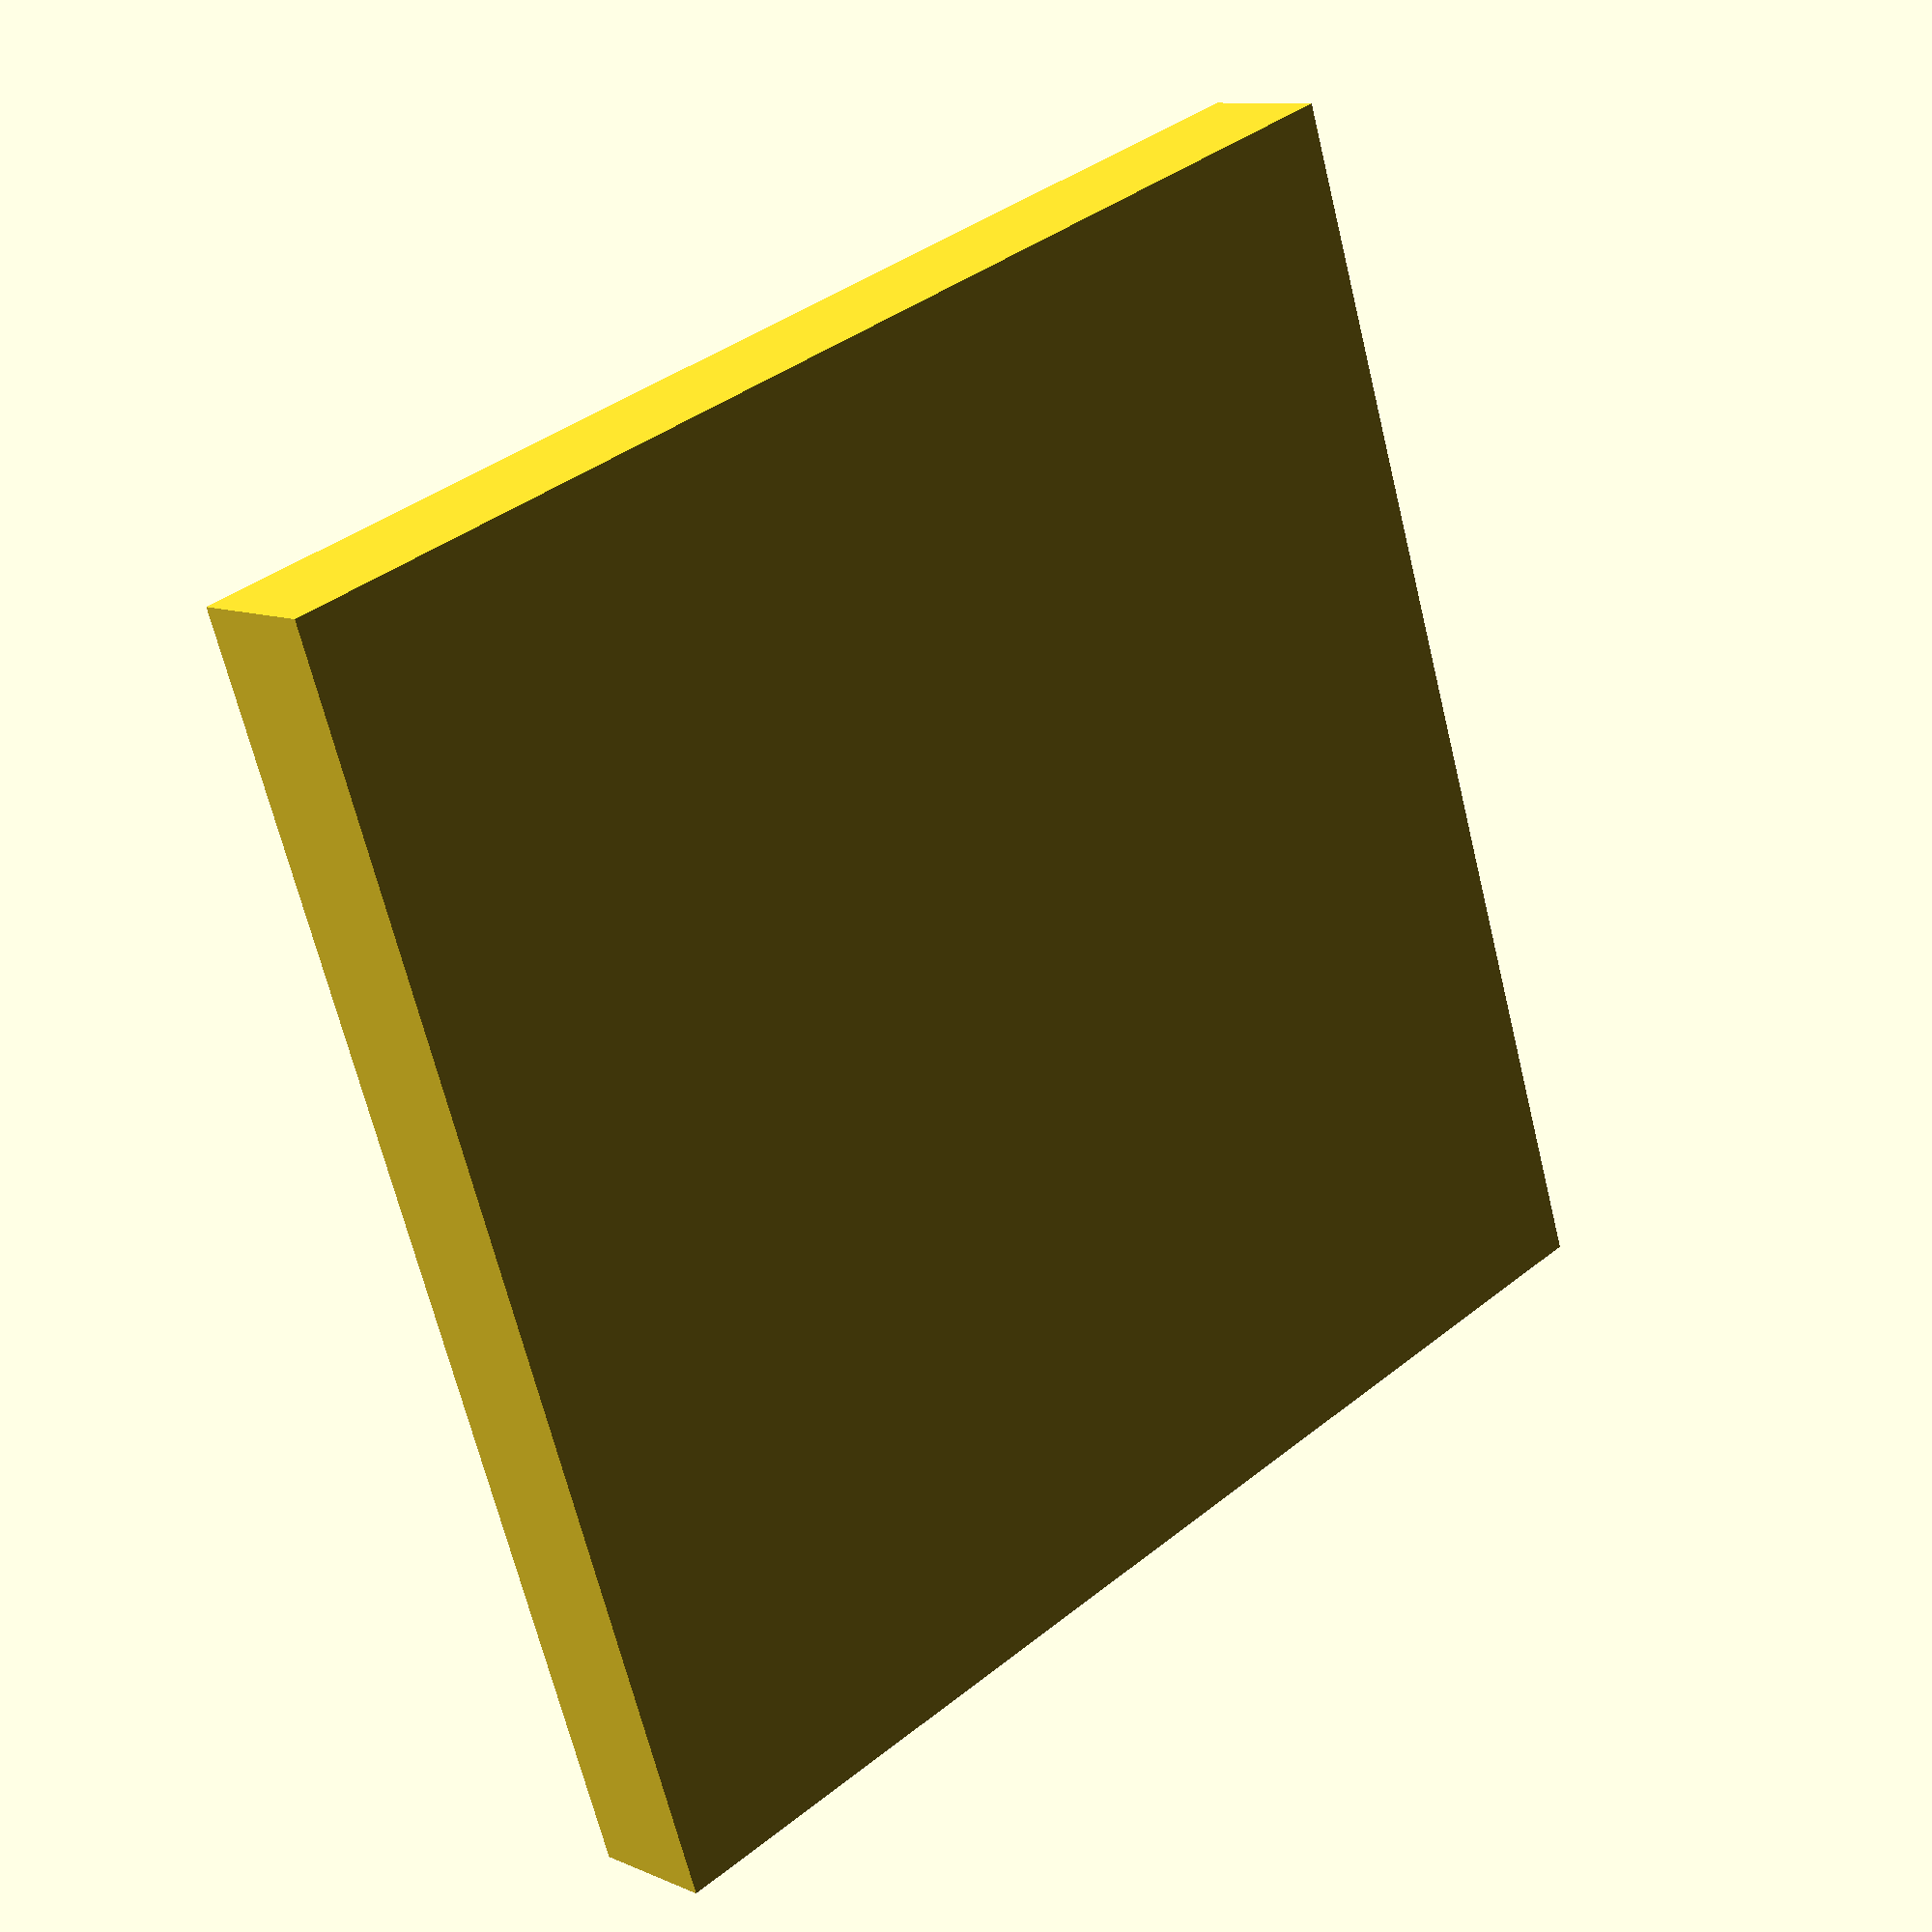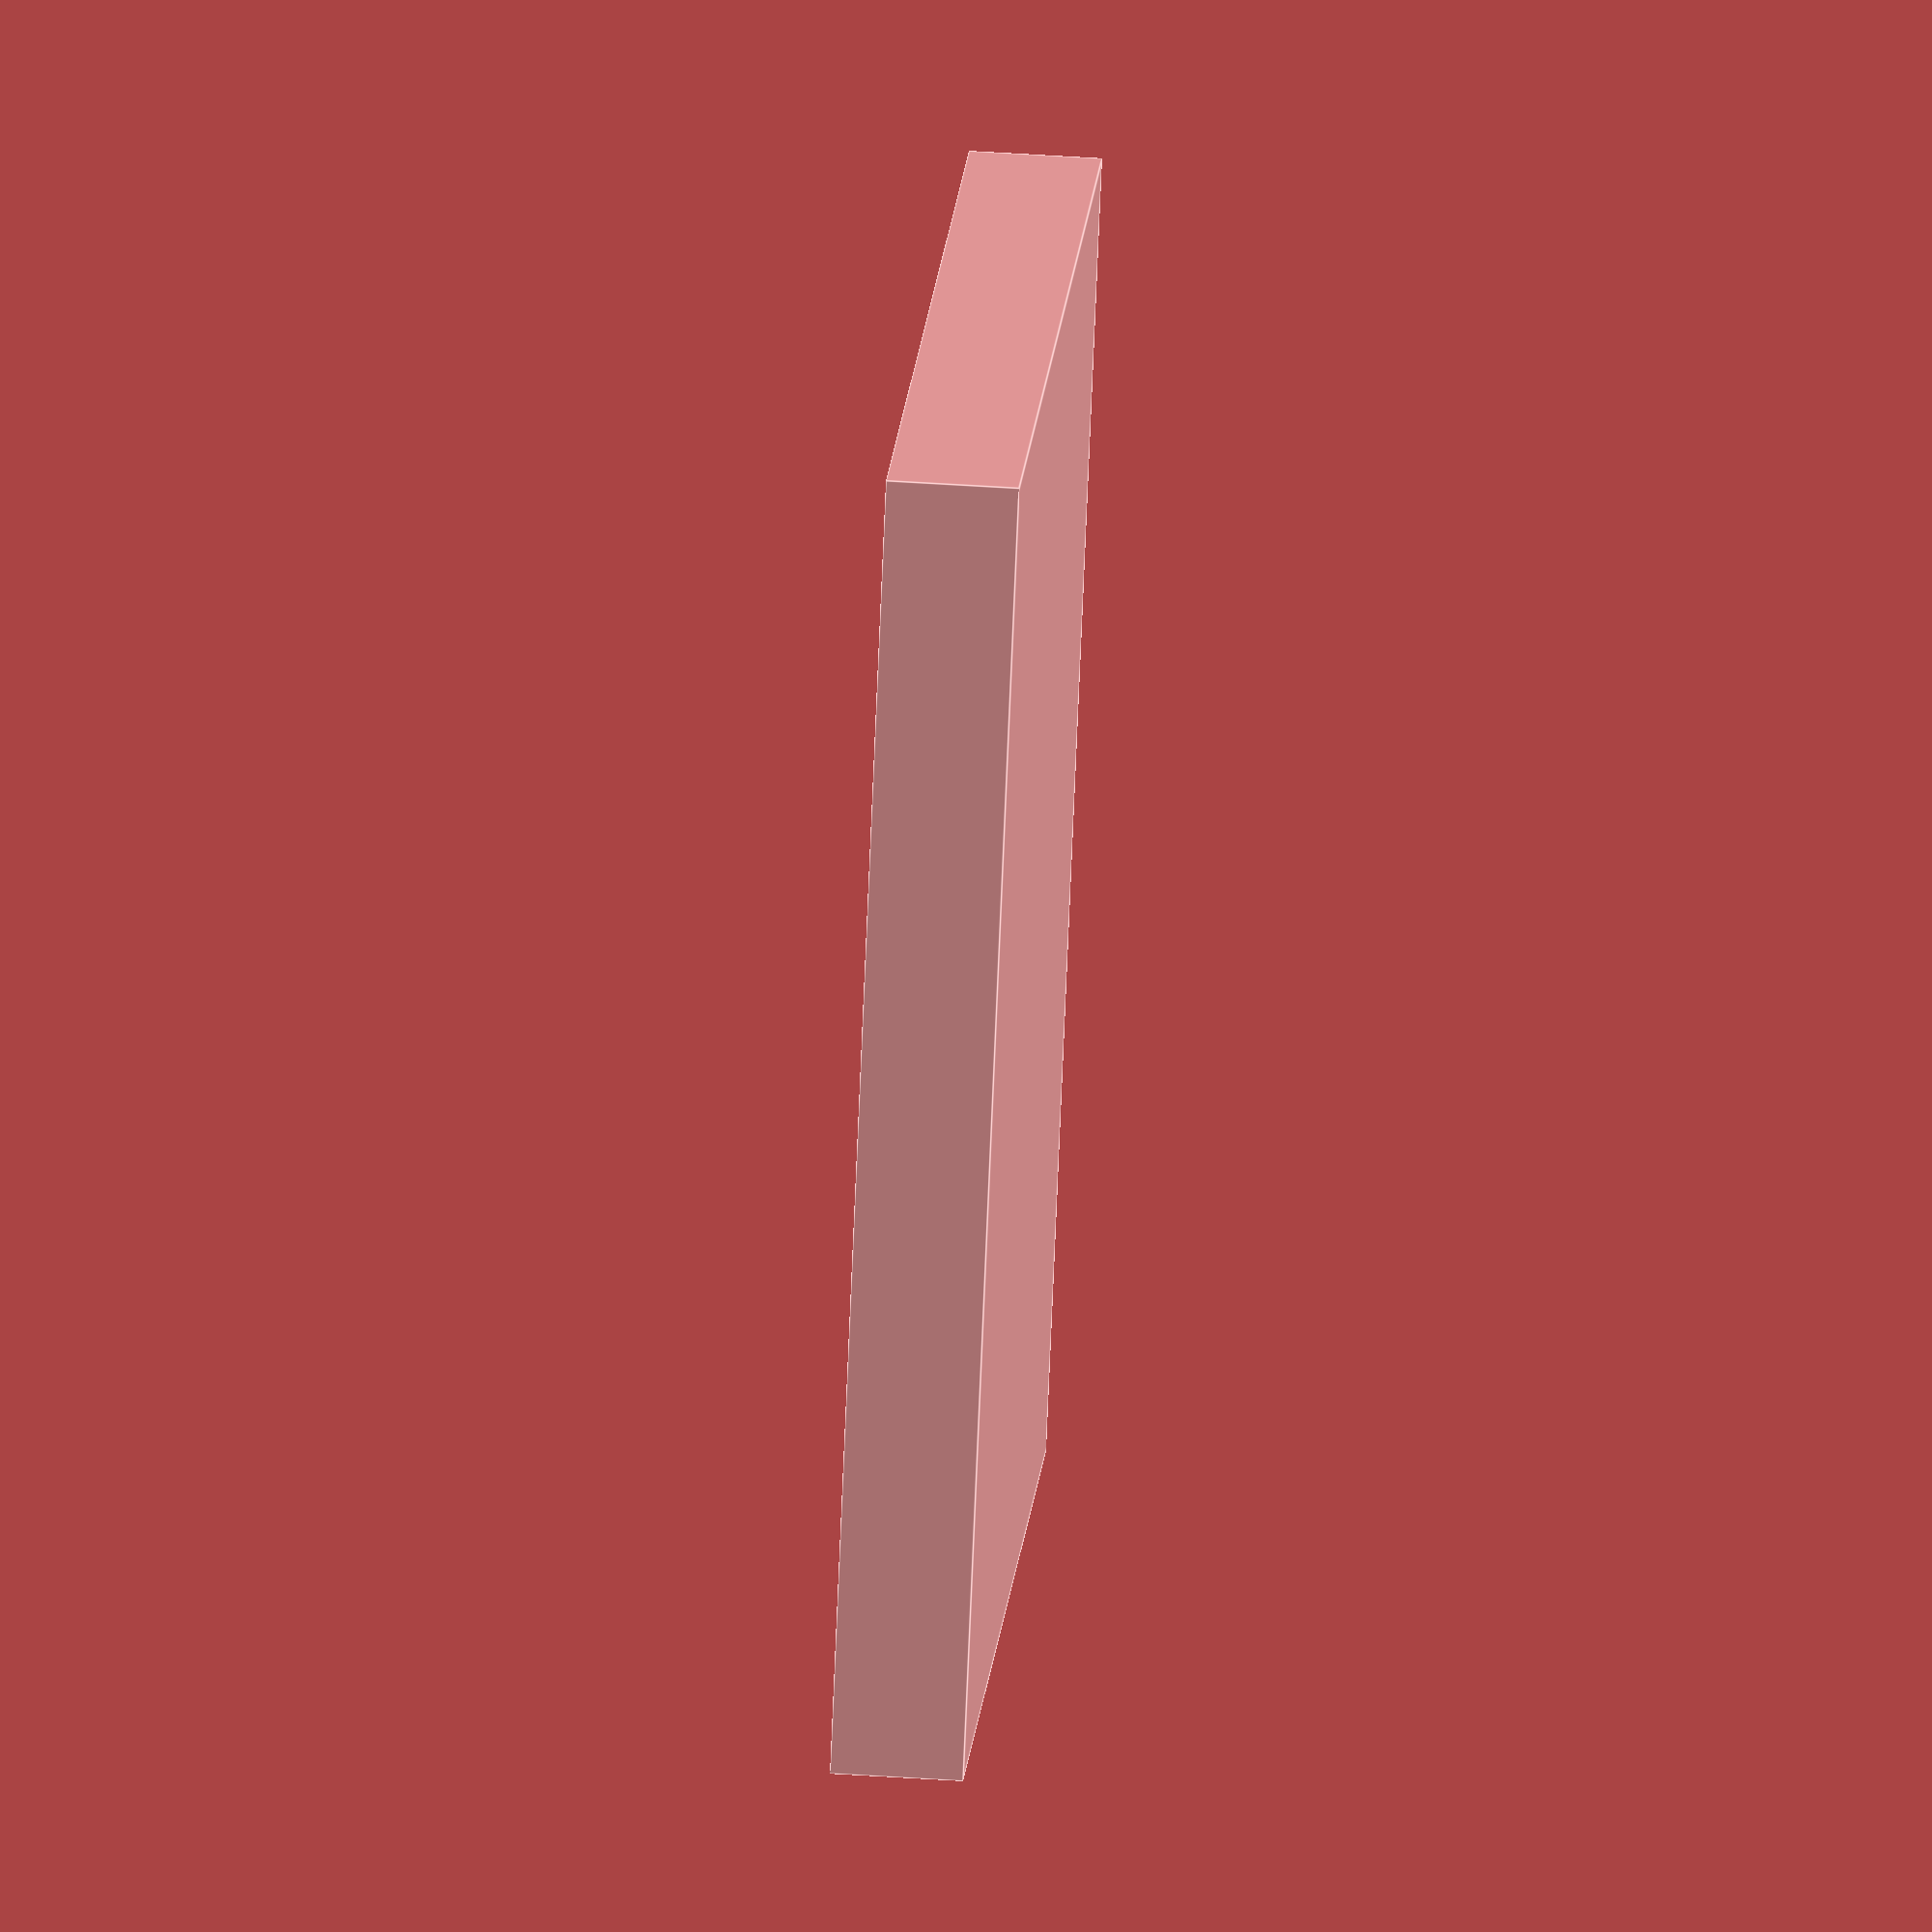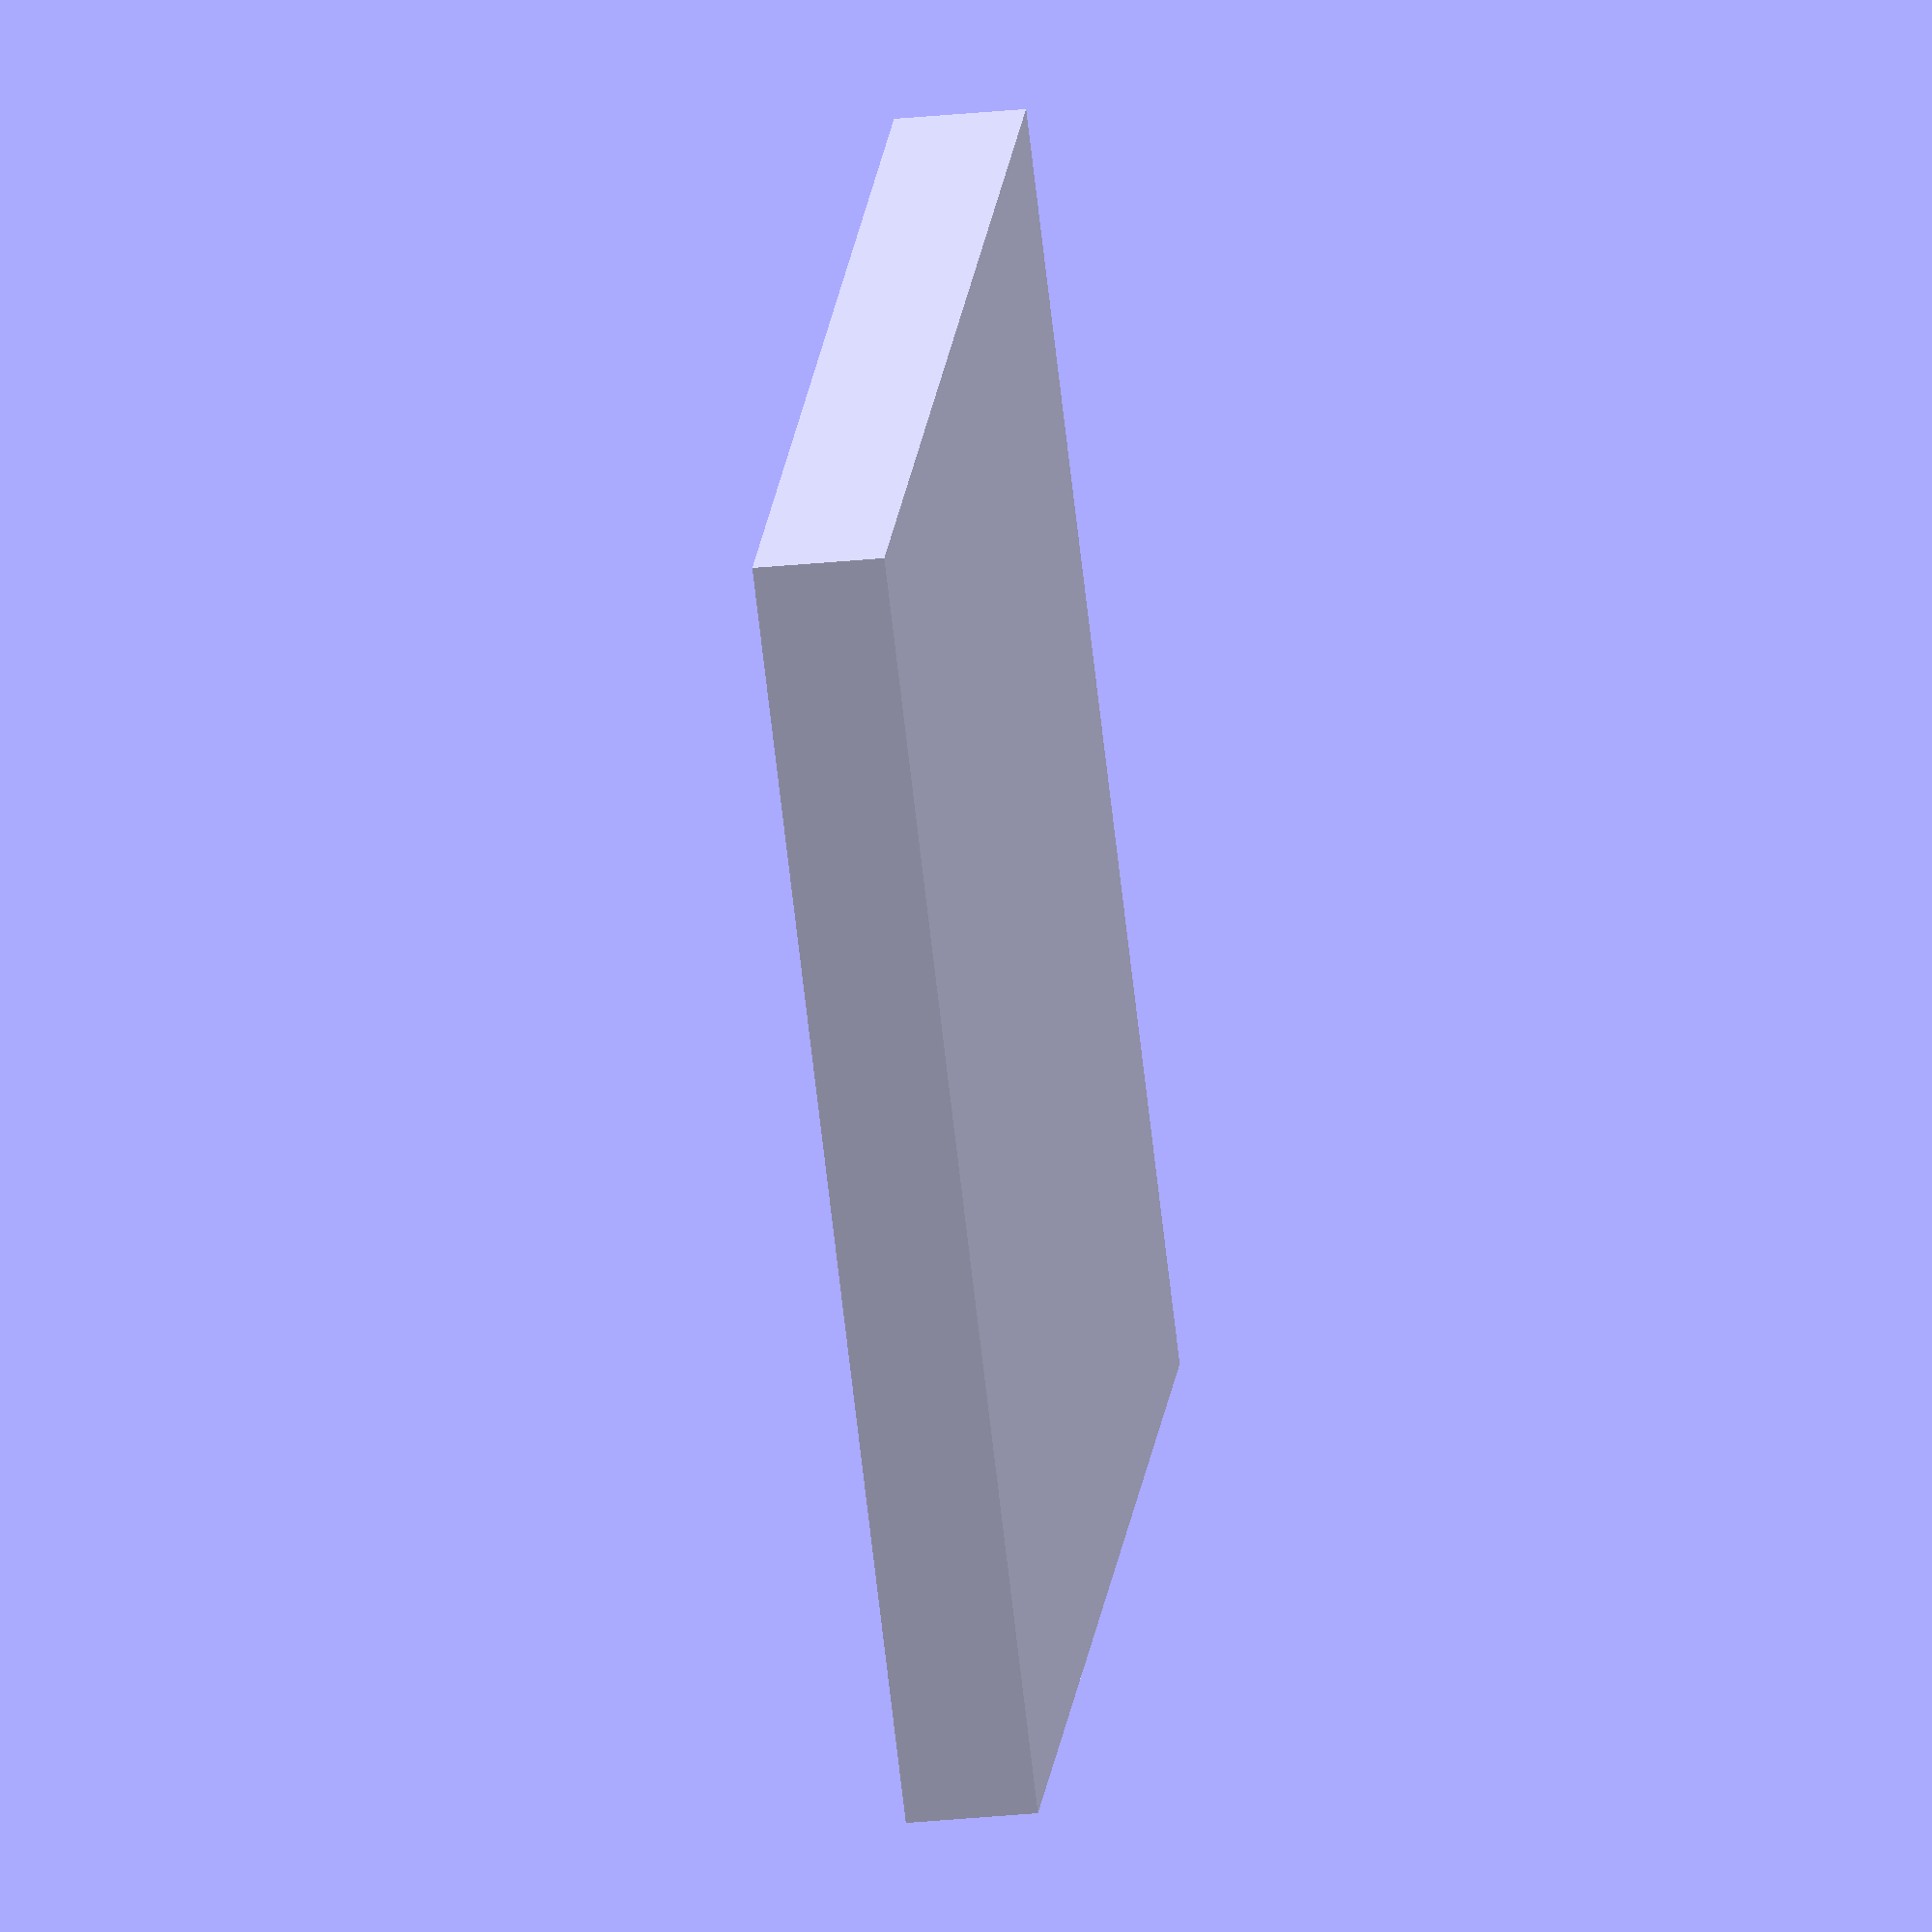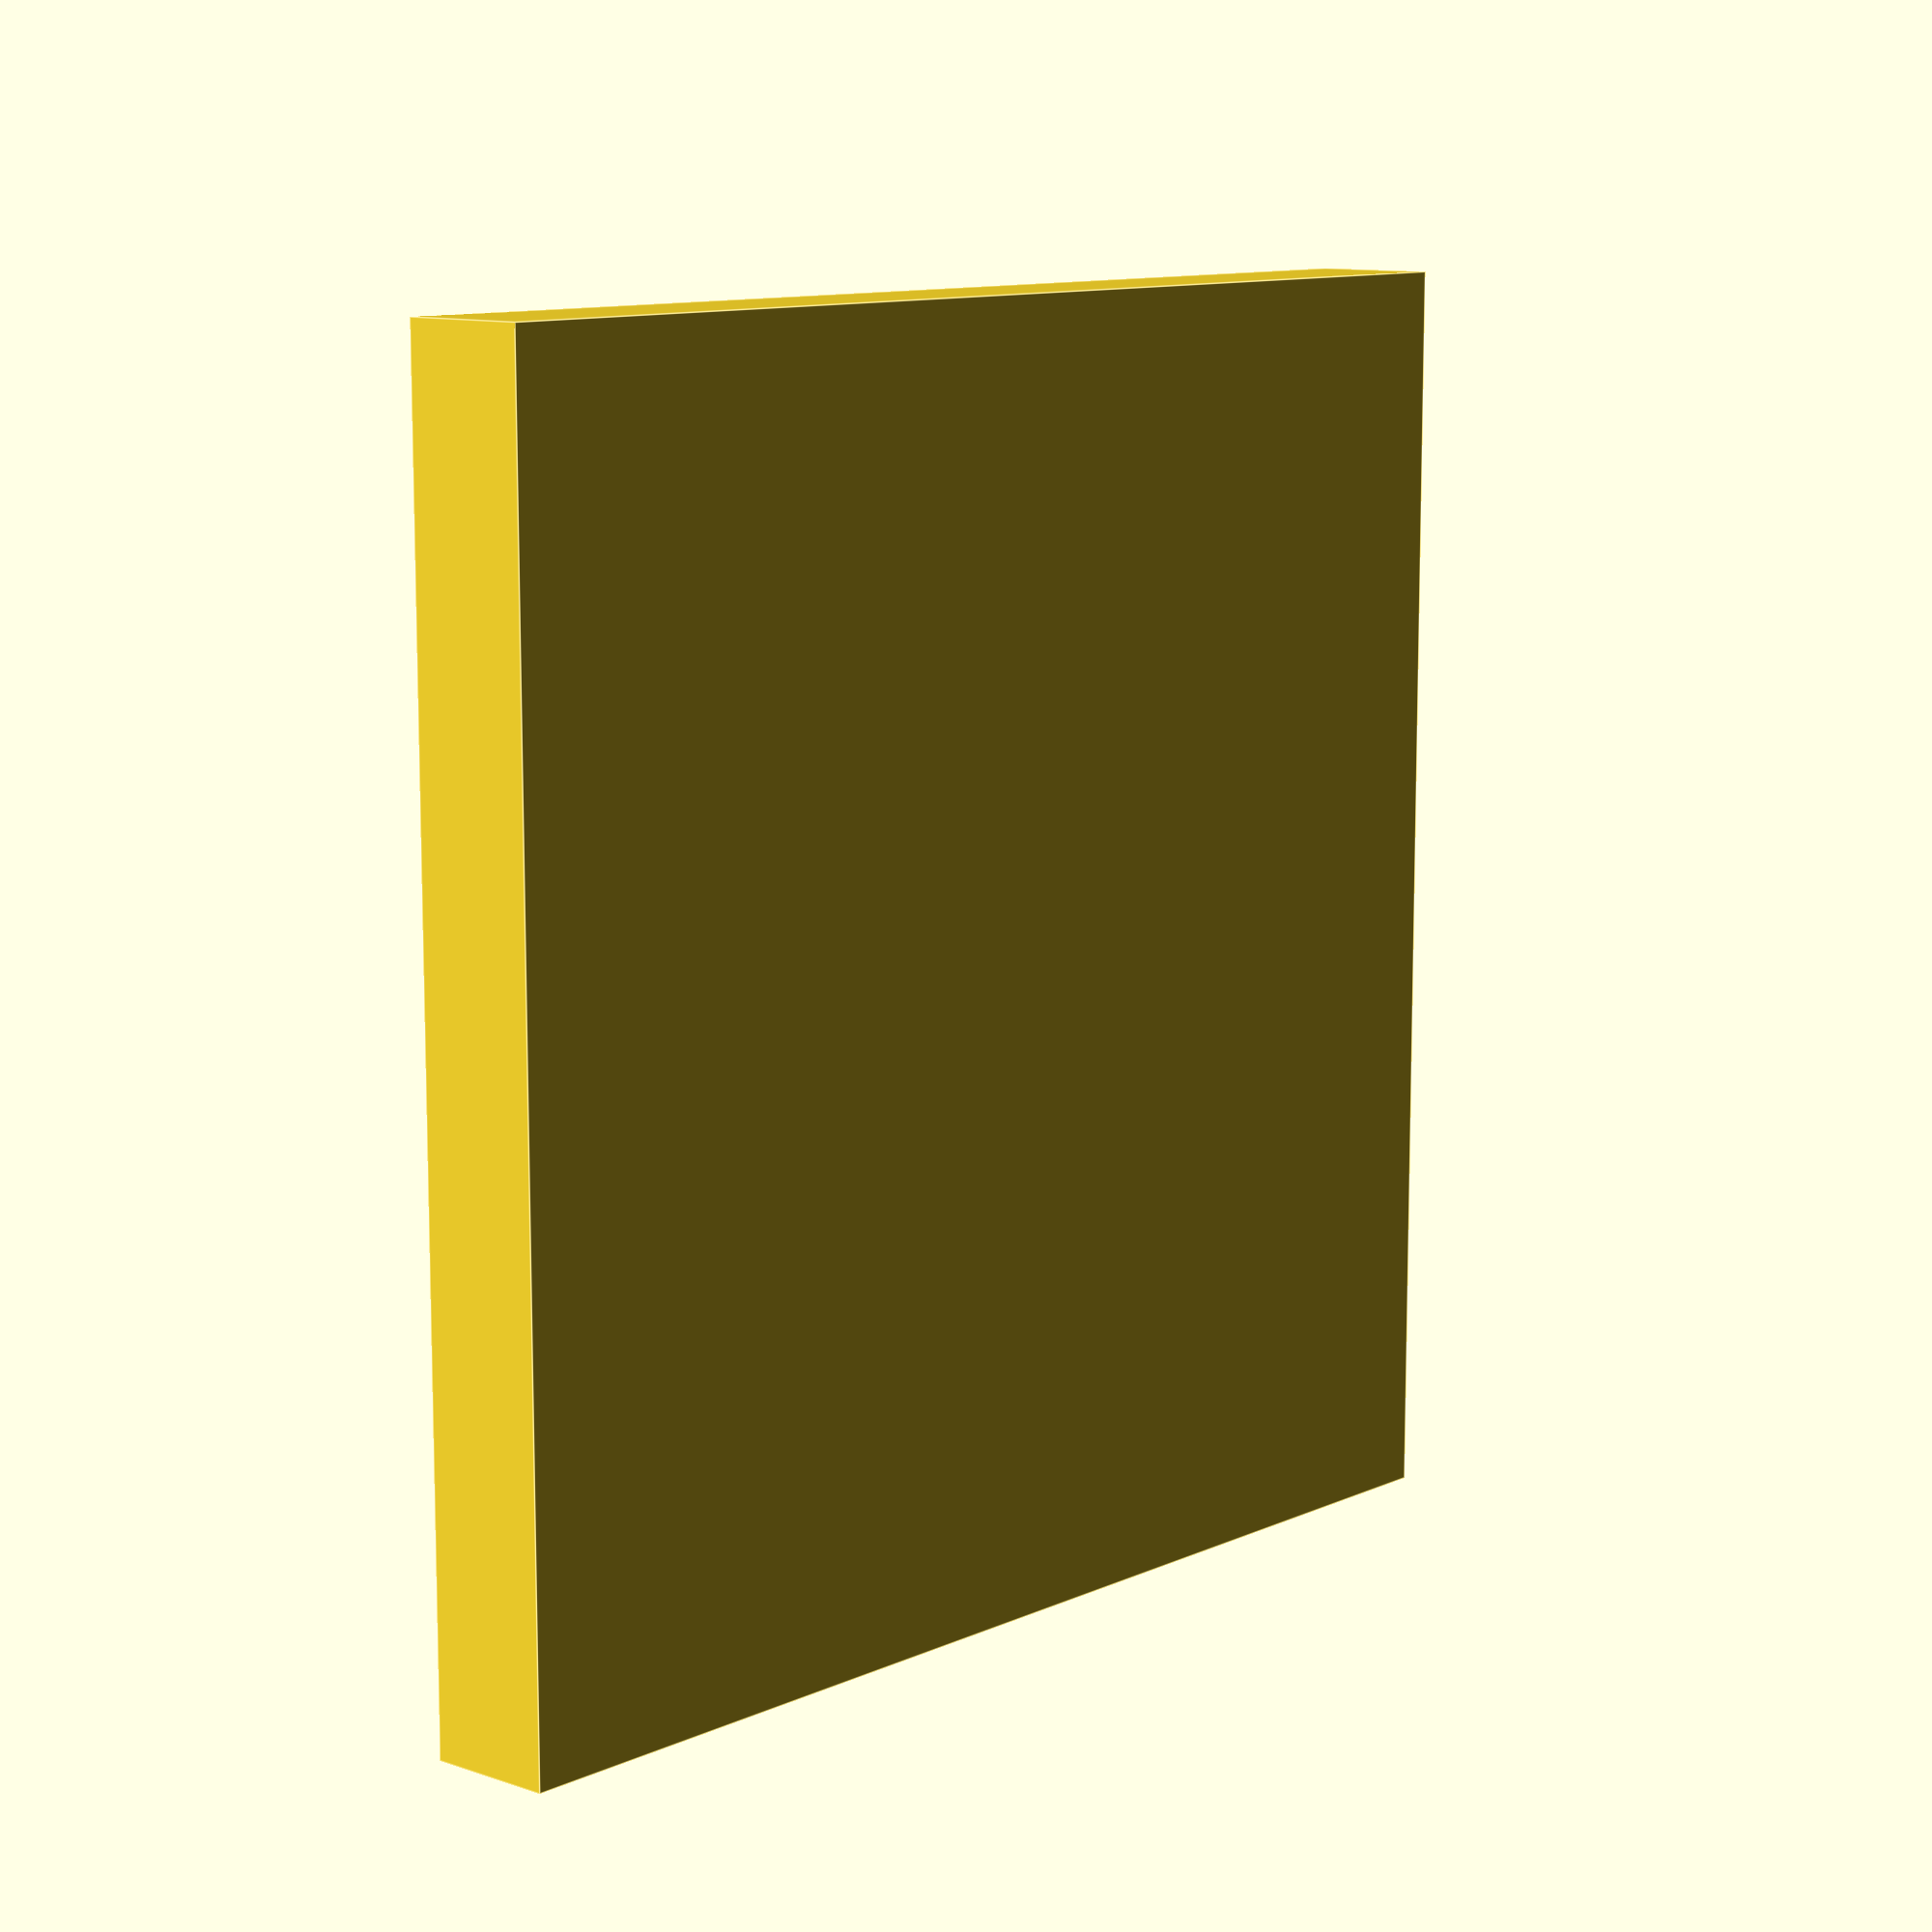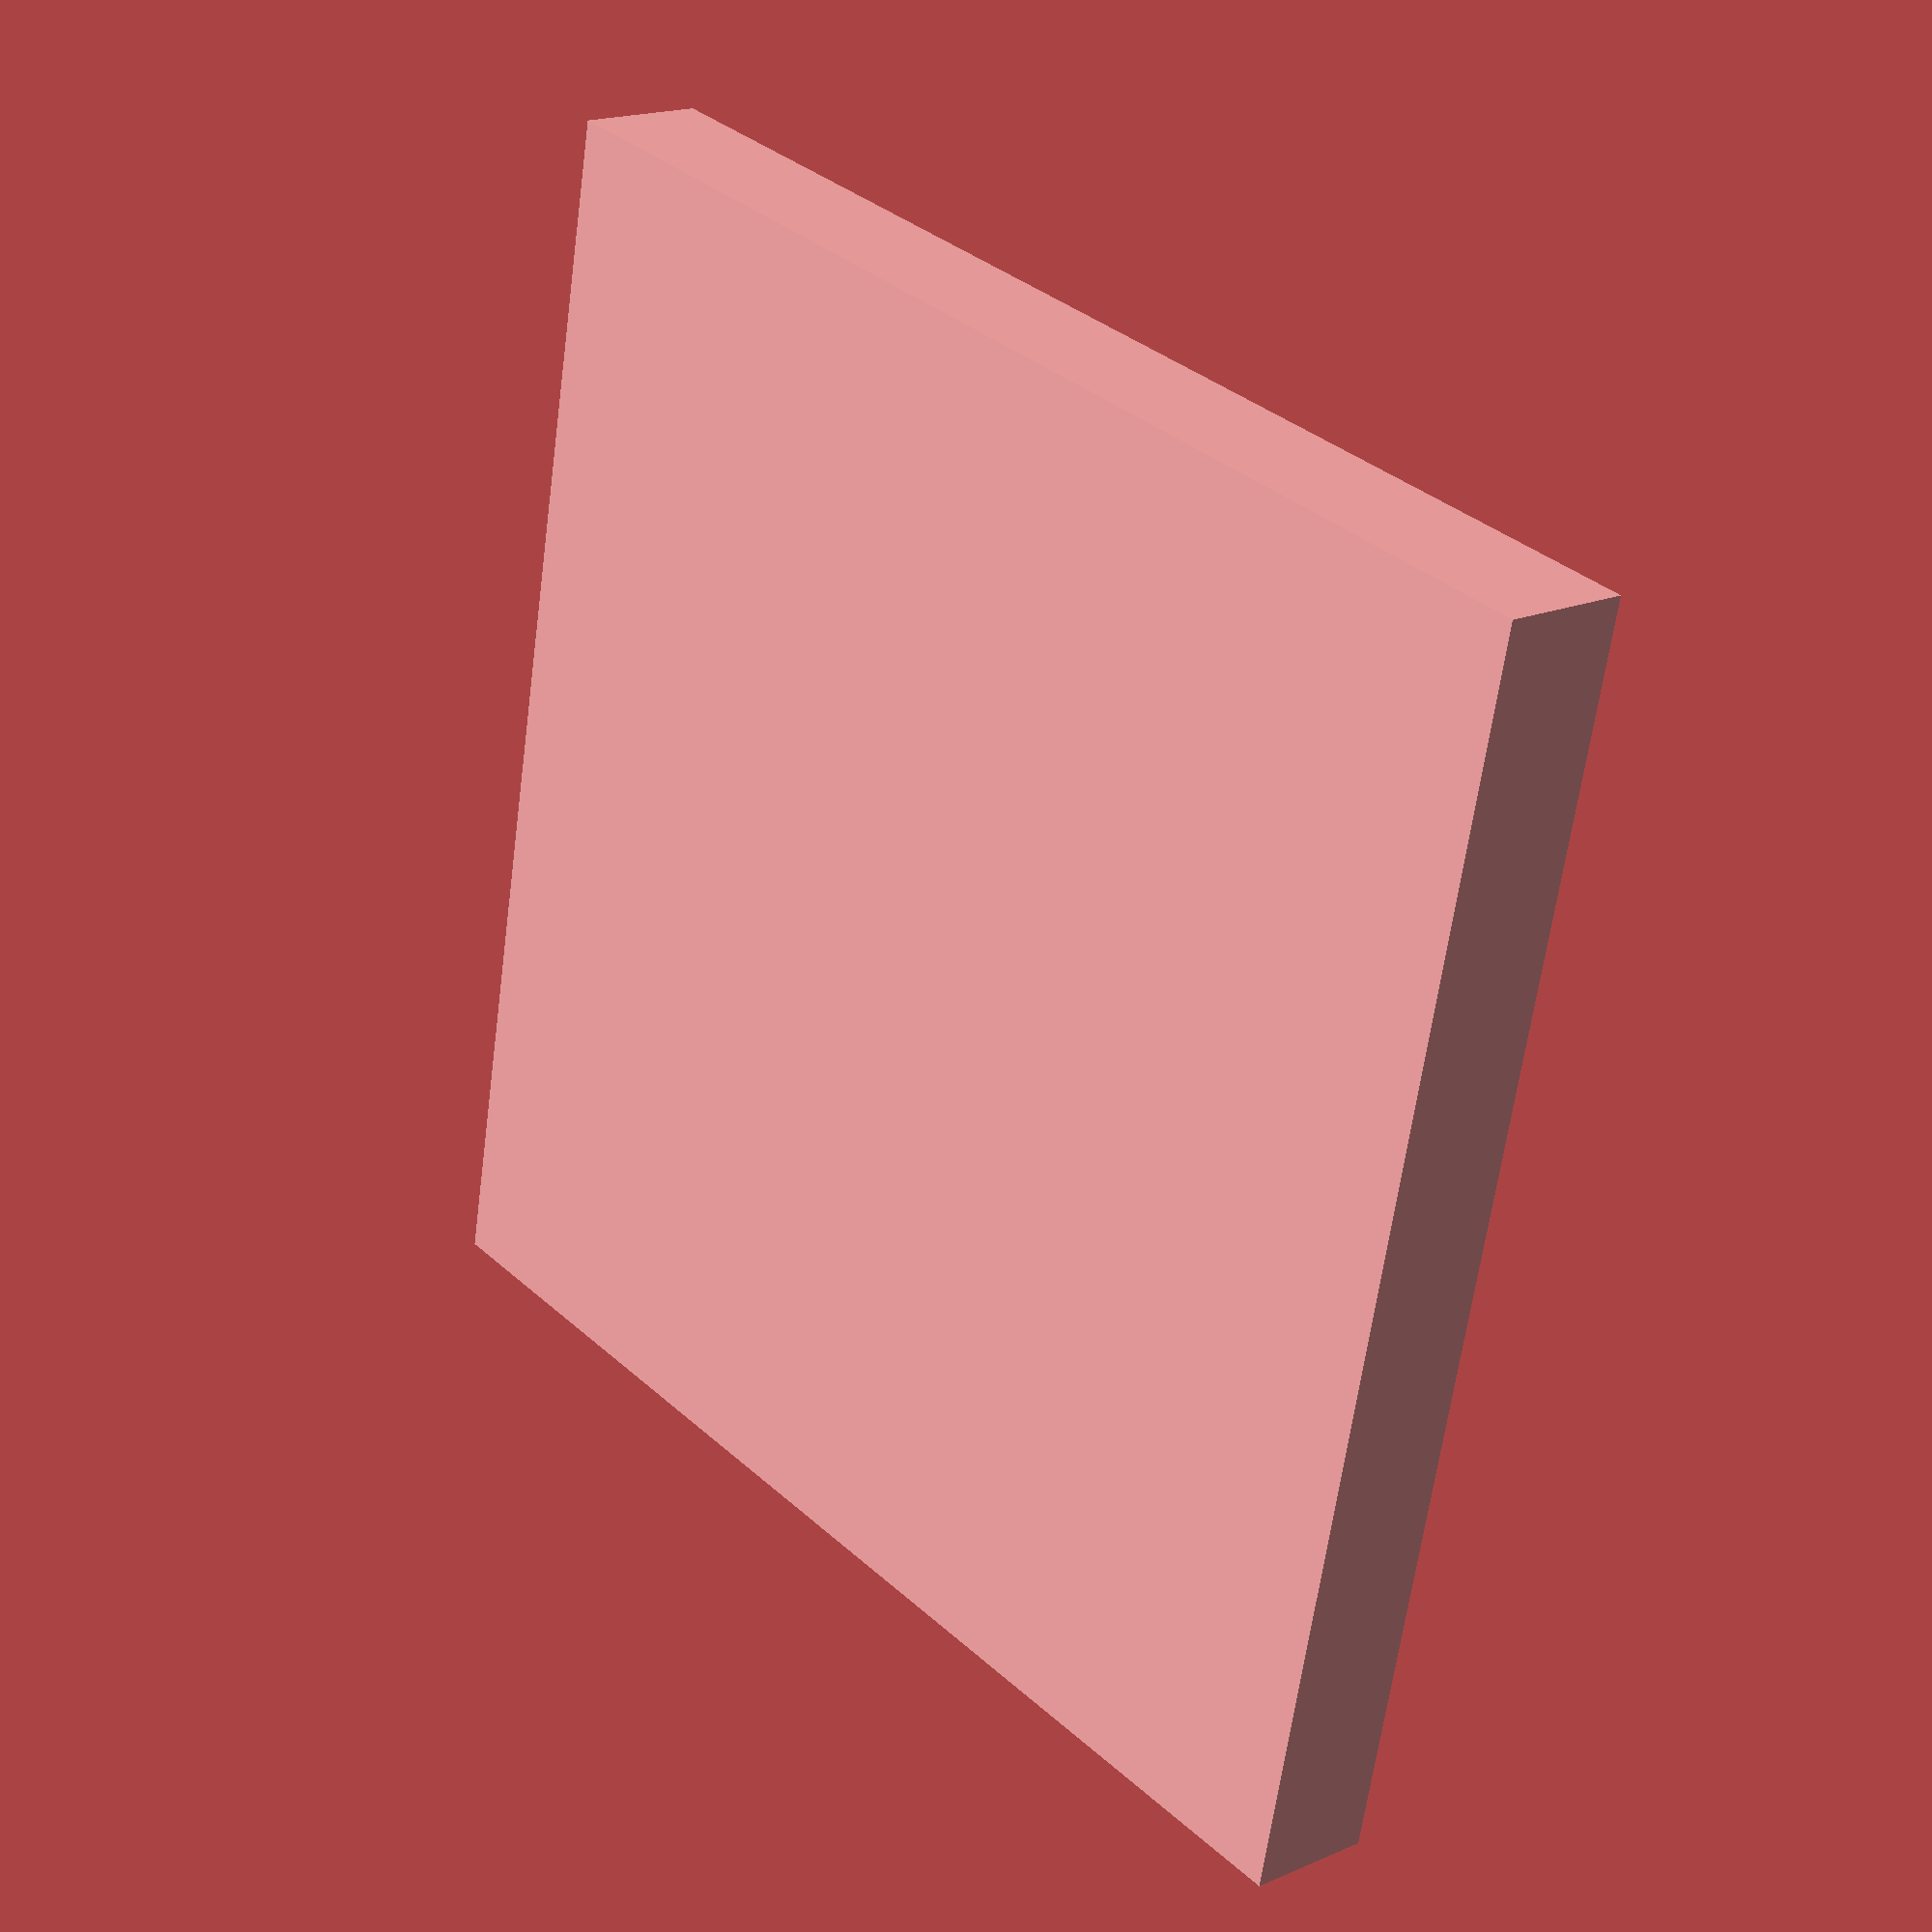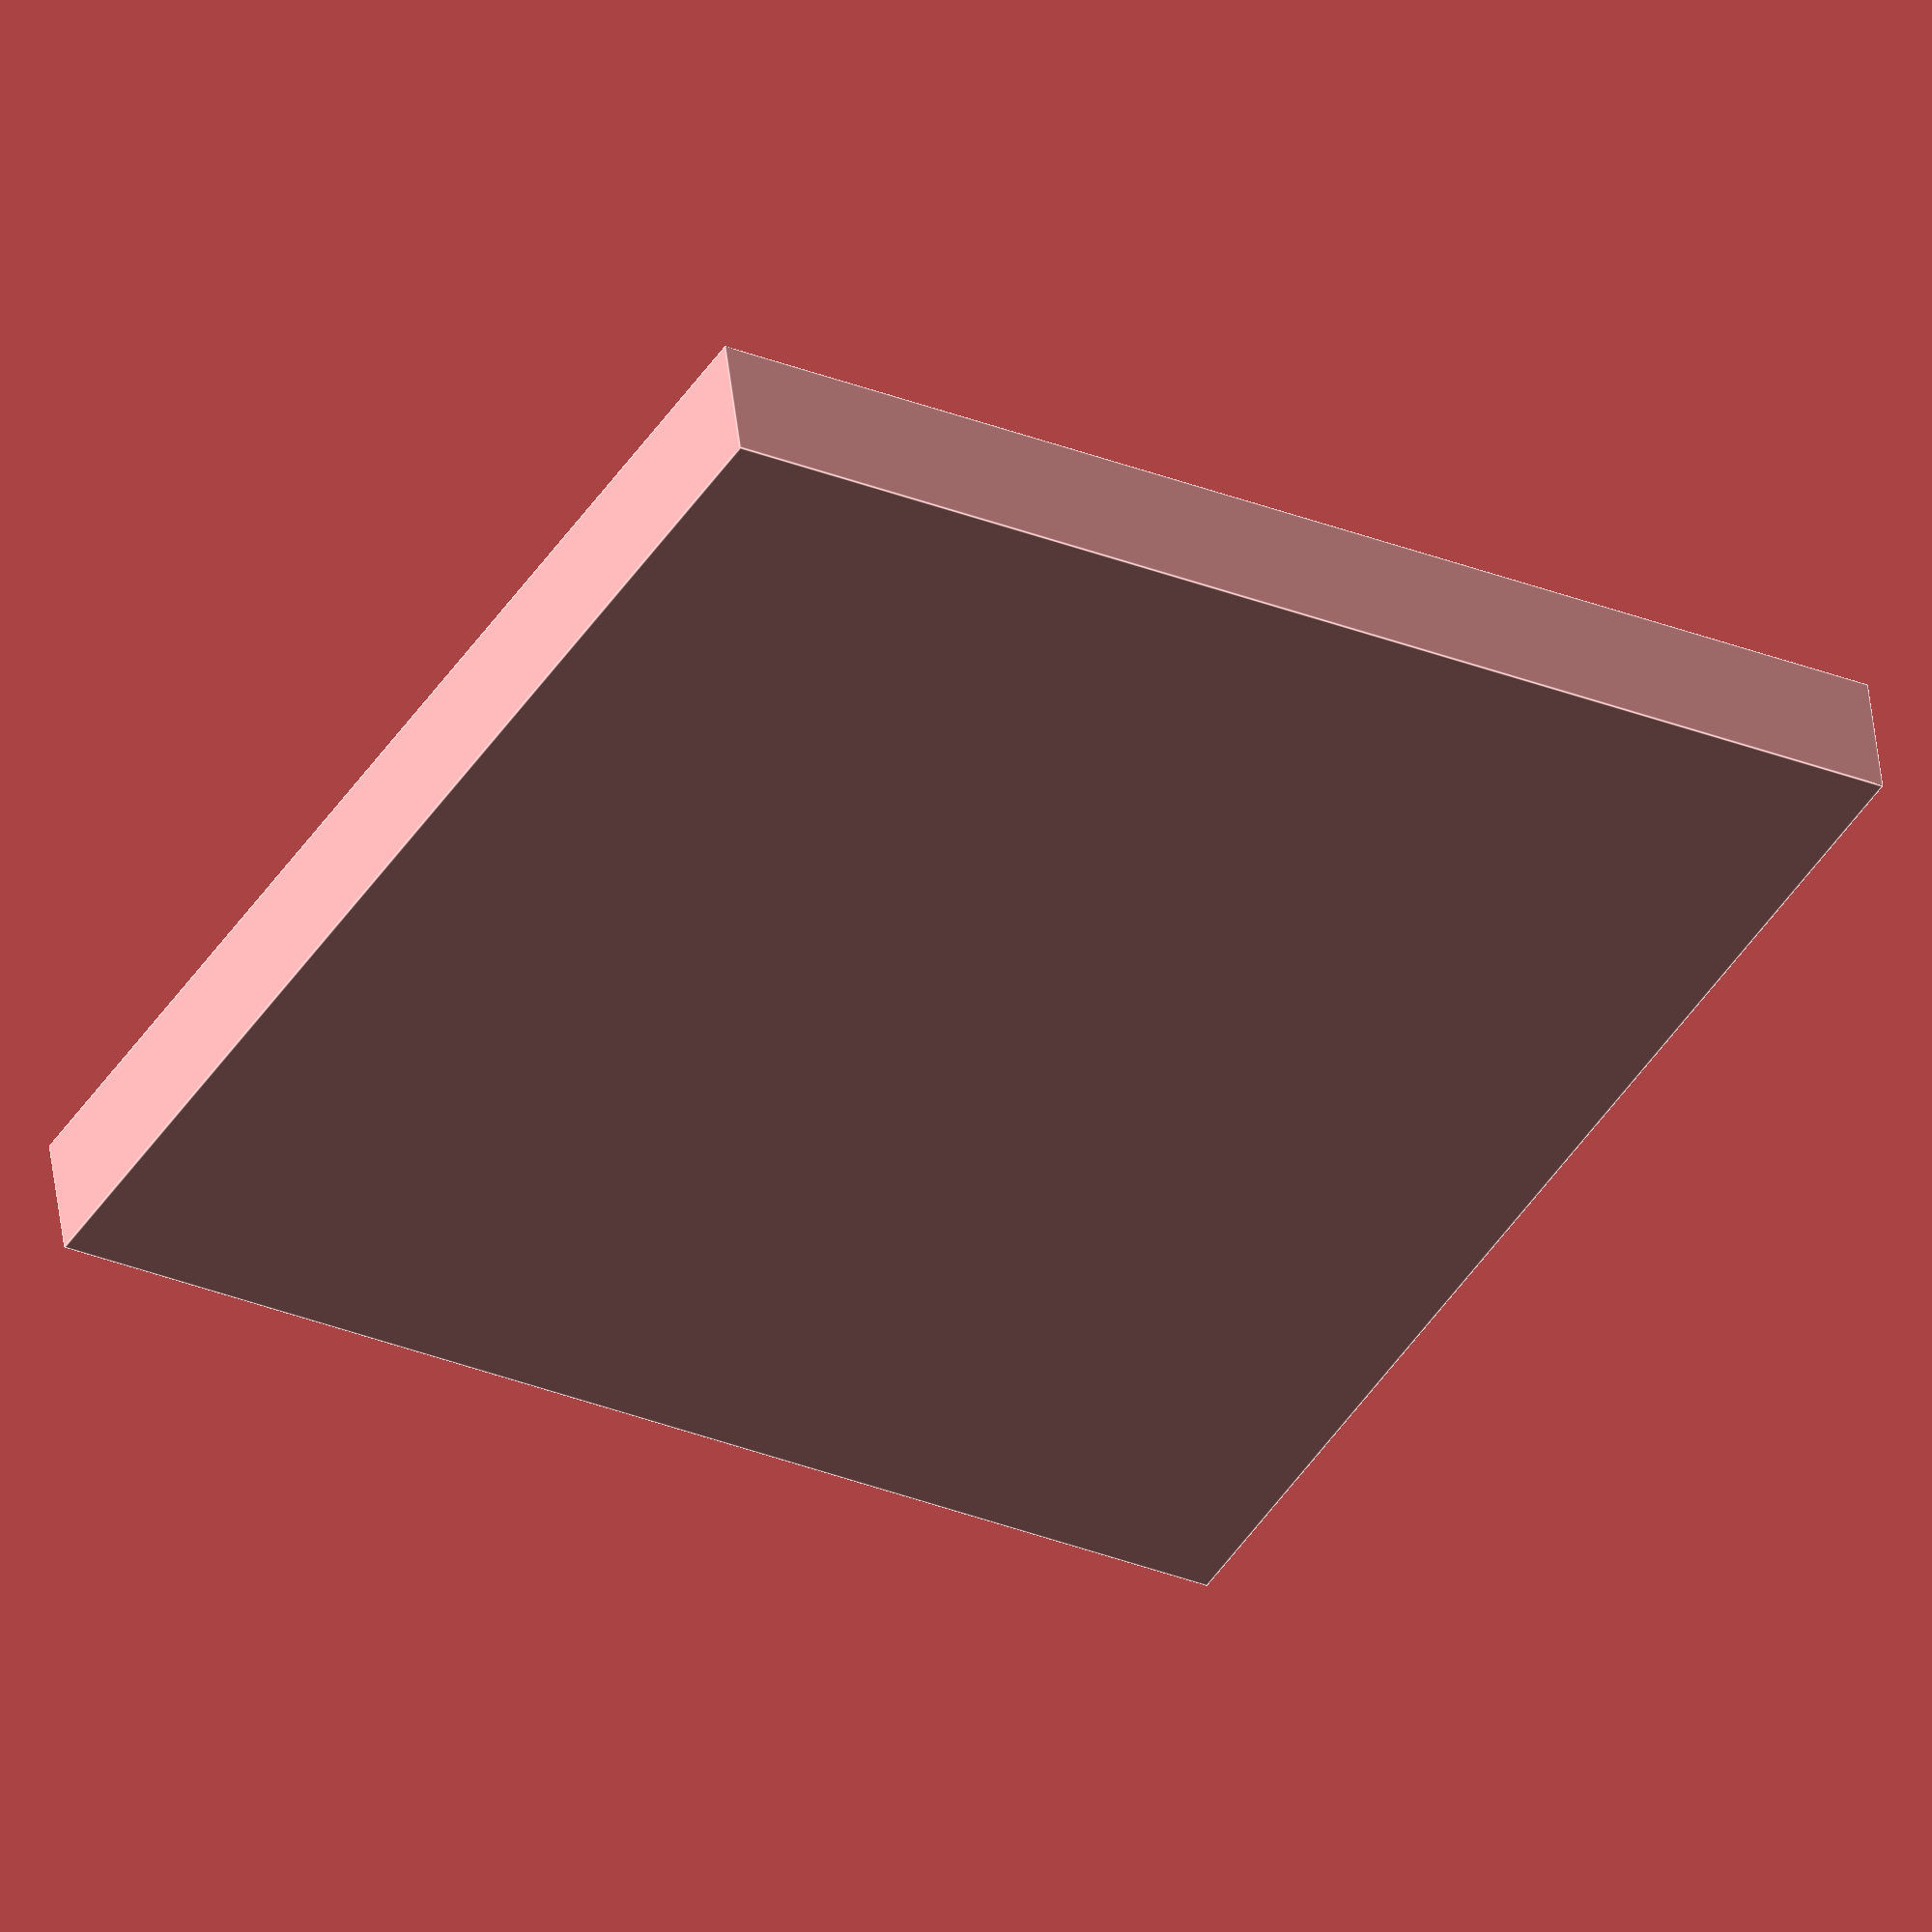
<openscad>
length = 85;
width = 85;
height = 4;
rimHeight = 5;
rimThickness = 2;

//Based on washer size:
washerDiameter = 16.25;
washerHeight = 1.4;
rimPadding = 1;

totalLength = length + rimThickness * 2 + rimPadding;
totalWidth = width + rimThickness * 2 + rimPadding;
difference() {
    cube([totalLength, totalWidth, height + rimHeight]);
    translate([totalLength/2, totalWidth/2, height - washerHeight])
        cylinder(washerHeight, d=washerDiameter);
    translate([rimThickness, rimThickness, height])
        cube([length + rimPadding, width + rimPadding, rimHeight]);
}

</openscad>
<views>
elev=169.6 azim=198.8 roll=42.9 proj=p view=wireframe
elev=131.6 azim=146.0 roll=85.7 proj=o view=edges
elev=27.9 azim=47.3 roll=99.0 proj=o view=wireframe
elev=169.4 azim=0.0 roll=48.8 proj=p view=edges
elev=341.9 azim=78.2 roll=229.8 proj=p view=wireframe
elev=130.1 azim=149.4 roll=6.5 proj=o view=edges
</views>
